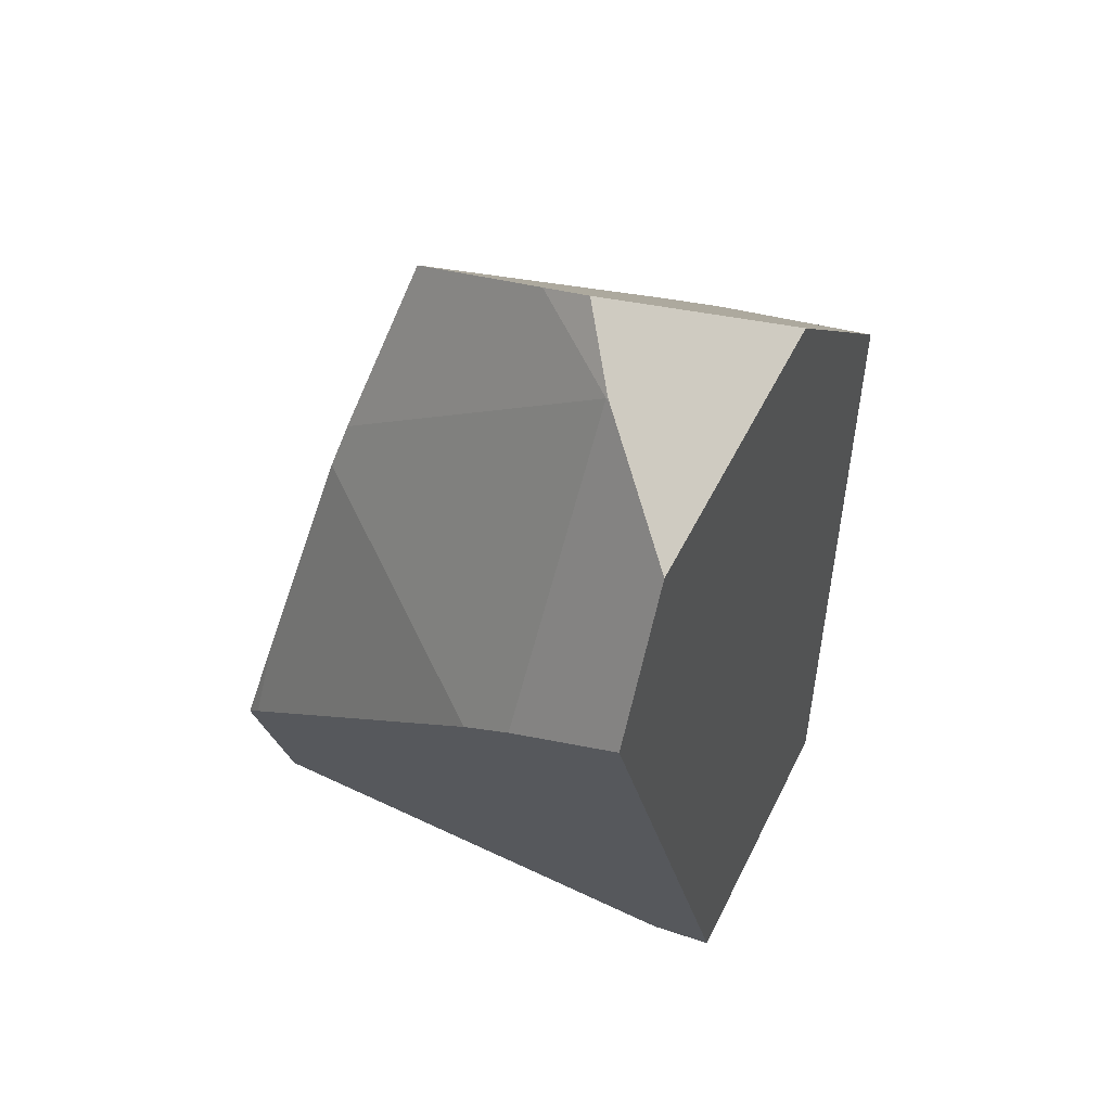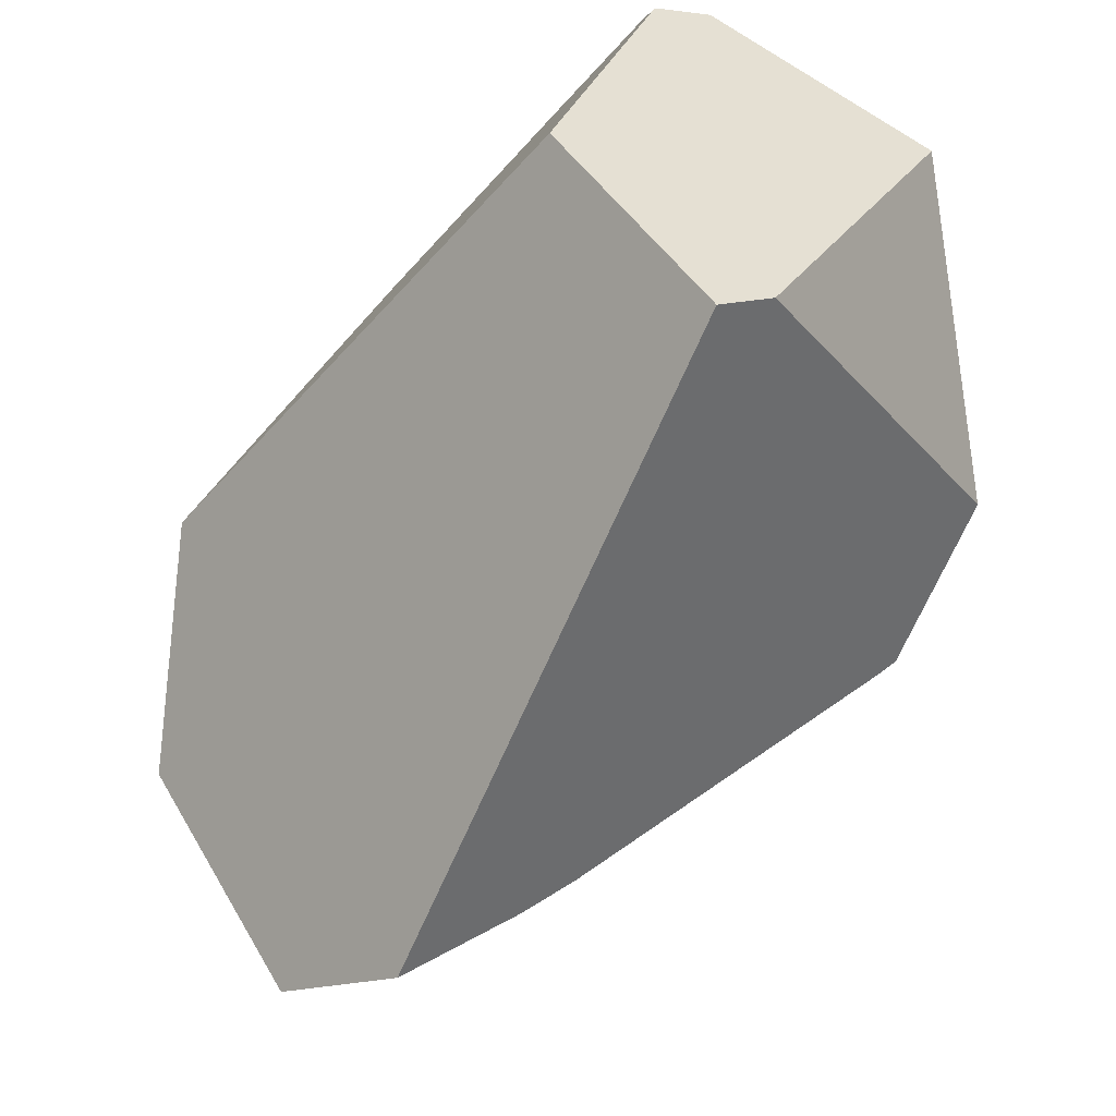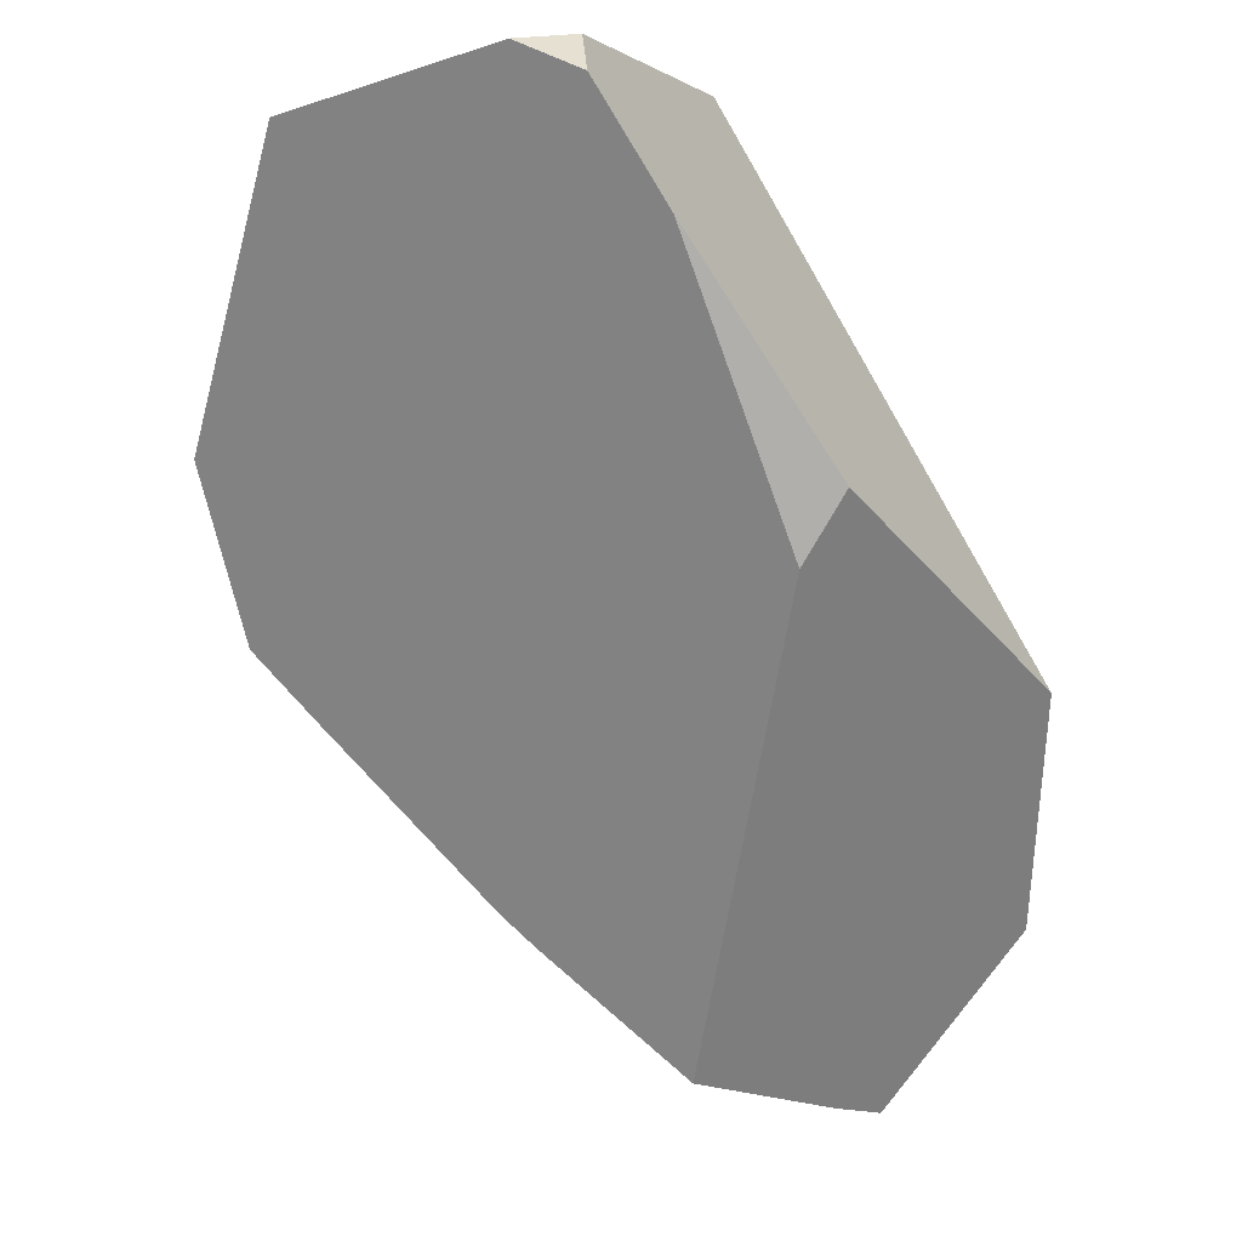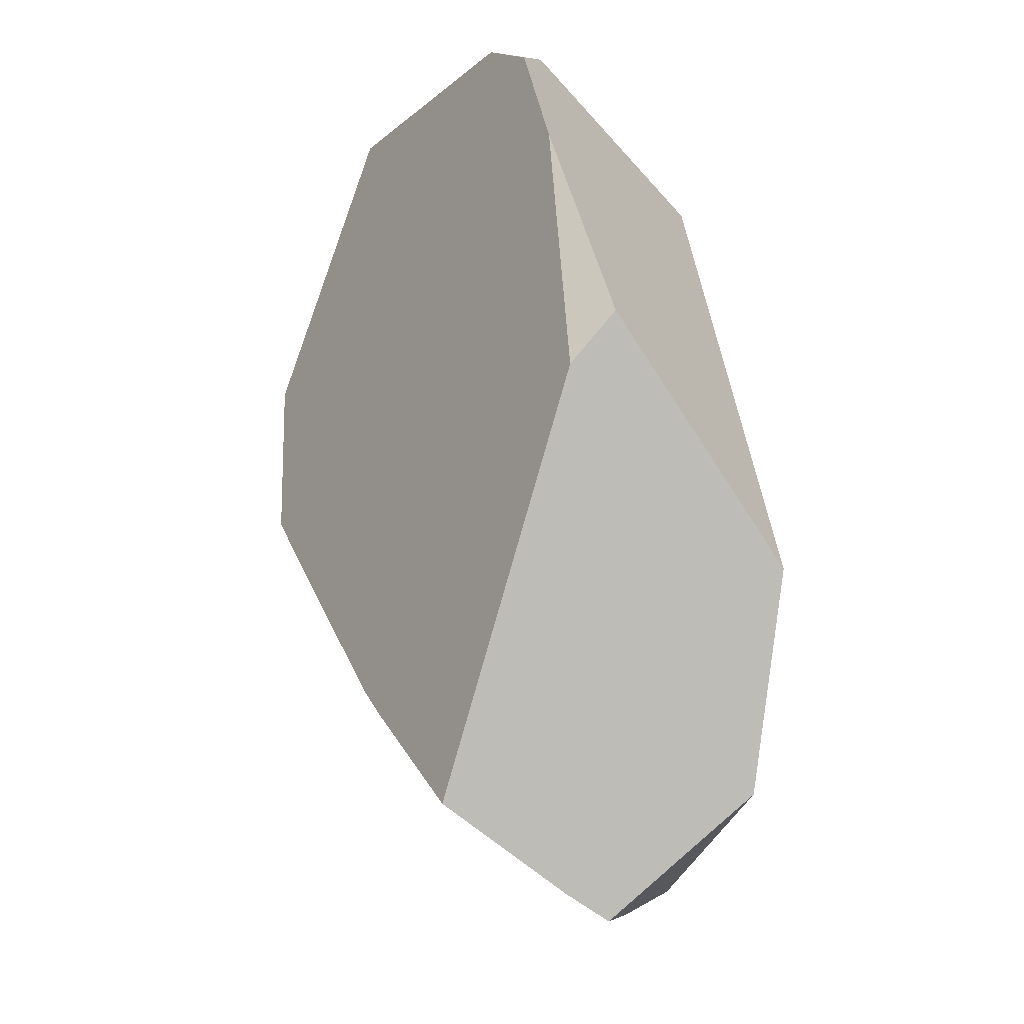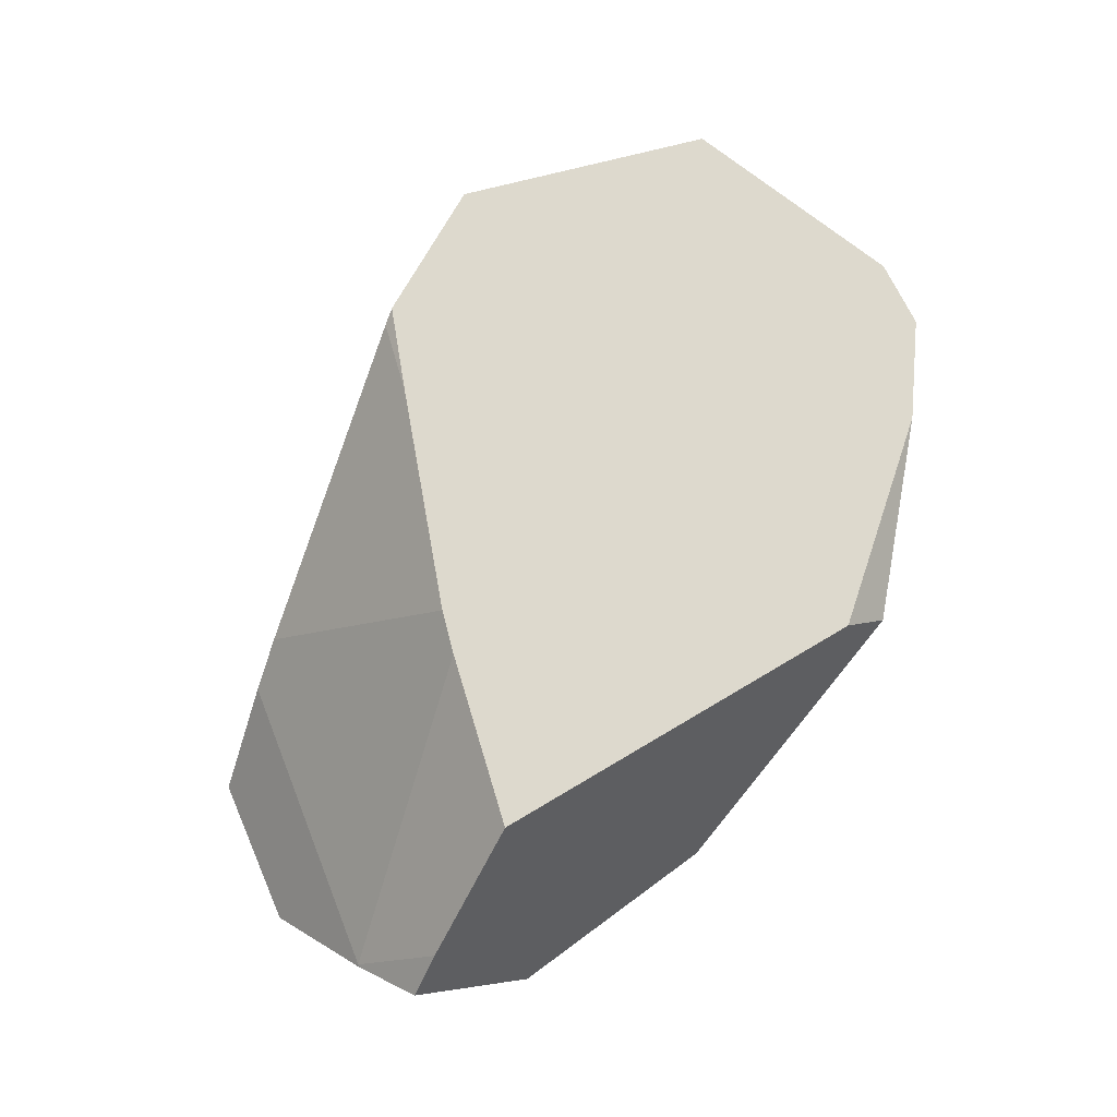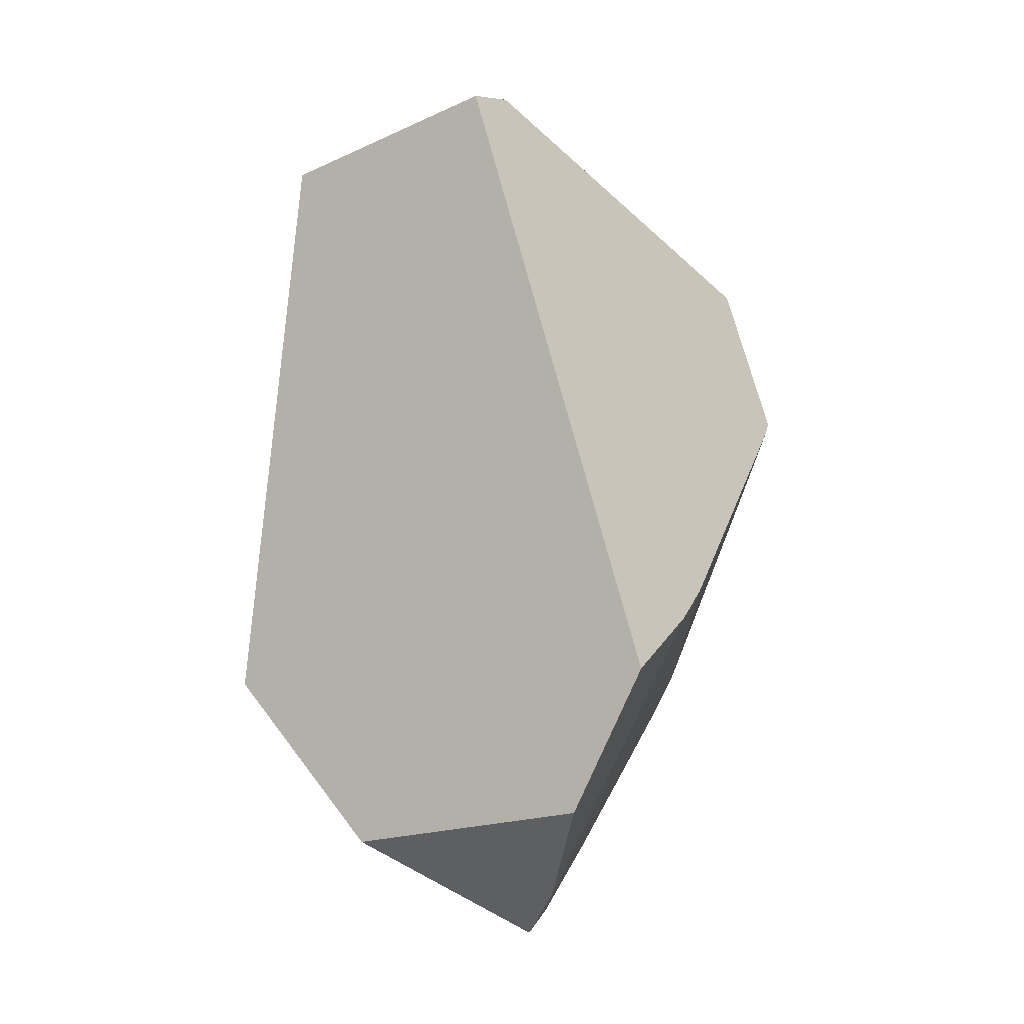
<metadata>
{"format":"obj","ext":"obj","renderer":"f3d","projection":"perspective","resolution":1024,"background":"white","views":[{"elev":-45.0,"azim":5.5,"up":"+Z"},{"elev":-41.6,"azim":150.1,"up":"+Z"},{"elev":77.1,"azim":-20.6,"up":"+Z"},{"elev":-43.3,"azim":11.3,"up":"+Y"},{"elev":-39.3,"azim":-72.0,"up":"+Y"},{"elev":-1.7,"azim":151.8,"up":"+Y"}]}
</metadata>
<code>
g  Instance
v -7.309 -54.83 -4.771
v -7.594 -54.3 -4.864
v -6.917 -55.03 -5.157
v -6.917 -55.03 -5.157
v -7.594 -54.3 -4.864
v -6.753 -54.91 -5.507
v -7.978 -53.41 -4.931
v -8.098 -53.12 -4.946
v -8.061 -53.15 -4.982
v -7.978 -53.41 -4.931
v -8.061 -53.15 -4.982
v -7.663 -54.16 -4.883
v -7.663 -54.16 -4.883
v -8.061 -53.15 -4.982
v -7.273 -53.81 -5.692
v -7.663 -54.16 -4.883
v -7.273 -53.81 -5.692
v -7.594 -54.3 -4.864
v -7.594 -54.3 -4.864
v -7.273 -53.81 -5.692
v -6.753 -54.91 -5.507
v -6.753 -54.91 -5.507
v -7.273 -53.81 -5.692
v -7.127 -53.9 -5.812
v -6.753 -54.91 -5.507
v -7.127 -53.9 -5.812
v -6.744 -54.9 -5.522
v -6.744 -54.9 -5.522
v -7.127 -53.9 -5.812
v -6.626 -54.57 -5.885
v -6.626 -54.57 -5.885
v -7.127 -53.9 -5.812
v -6.793 -54.07 -6.061
v -6.747 -54.91 -5.509
v -6.753 -54.91 -5.507
v -6.744 -54.9 -5.522
v -6.747 -54.91 -5.509
v -6.749 -54.92 -5.499
v -6.753 -54.91 -5.507
v -6.917 -55.03 -5.157
v -6.753 -54.91 -5.507
v -6.779 -55.08 -5.279
v -6.779 -55.08 -5.279
v -6.753 -54.91 -5.507
v -6.749 -54.92 -5.499
v -6.633 -51.92 -5.122
v -6.819 -51.89 -5.016
v -6.226 -52.14 -4.395
v -6.226 -52.14 -4.395
v -6.819 -51.89 -5.016
v -6.661 -52.22 -3.426
v -6.661 -52.22 -3.426
v -6.819 -51.89 -5.016
v -6.854 -52.18 -3.376
v -6.854 -52.18 -3.376
v -6.819 -51.89 -5.016
v -7.504 -51.93 -3.934
v -7.273 -53.81 -5.692
v -8.061 -53.15 -4.982
v -7.127 -53.9 -5.812
v -7.127 -53.9 -5.812
v -8.061 -53.15 -4.982
v -6.793 -54.07 -6.061
v -6.793 -54.07 -6.061
v -8.061 -53.15 -4.982
v -6.633 -51.92 -5.122
v -6.633 -51.92 -5.122
v -8.061 -53.15 -4.982
v -6.819 -51.89 -5.016
v -6.819 -51.89 -5.016
v -8.061 -53.15 -4.982
v -8.054 -52.56 -4.706
v -8.054 -52.56 -4.706
v -8.061 -53.15 -4.982
v -8.098 -53.12 -4.946
v -6.185 -54.73 -5.072
v -6.626 -54.57 -5.885
v -5.959 -54.17 -4.468
v -5.959 -54.17 -4.468
v -6.626 -54.57 -5.885
v -6.226 -52.14 -4.395
v -6.226 -52.14 -4.395
v -6.626 -54.57 -5.885
v -6.633 -51.92 -5.122
v -6.633 -51.92 -5.122
v -6.626 -54.57 -5.885
v -6.793 -54.07 -6.061
v -6.661 -52.22 -3.426
v -6.703 -52.37 -3.294
v -6.226 -52.14 -4.395
v -6.226 -52.14 -4.395
v -6.703 -52.37 -3.294
v -5.959 -54.17 -4.468
v -5.959 -54.17 -4.468
v -6.703 -52.37 -3.294
v -6.427 -53.6 -3.591
v -6.427 -53.6 -3.591
v -6.703 -52.37 -3.294
v -6.622 -52.8 -3.365
v -6.749 -54.92 -5.499
v -6.747 -54.91 -5.509
v -6.779 -55.08 -5.279
v -6.779 -55.08 -5.279
v -6.747 -54.91 -5.509
v -6.185 -54.73 -5.072
v -6.185 -54.73 -5.072
v -6.747 -54.91 -5.509
v -6.626 -54.57 -5.885
v -6.626 -54.57 -5.885
v -6.747 -54.91 -5.509
v -6.744 -54.9 -5.522
v -7.663 -54.16 -4.883
v -7.594 -54.3 -4.864
v -7.978 -53.41 -4.931
v -7.978 -53.41 -4.931
v -7.594 -54.3 -4.864
v -8.098 -53.12 -4.946
v -8.098 -53.12 -4.946
v -7.594 -54.3 -4.864
v -8.054 -52.56 -4.706
v -8.054 -52.56 -4.706
v -7.594 -54.3 -4.864
v -7.504 -51.93 -3.934
v -7.504 -51.93 -3.934
v -7.594 -54.3 -4.864
v -6.854 -52.18 -3.376
v -6.854 -52.18 -3.376
v -7.594 -54.3 -4.864
v -6.703 -52.37 -3.294
v -6.703 -52.37 -3.294
v -7.594 -54.3 -4.864
v -6.622 -52.8 -3.365
v -6.622 -52.8 -3.365
v -7.594 -54.3 -4.864
v -6.616 -53.74 -3.692
v -6.616 -53.74 -3.692
v -7.594 -54.3 -4.864
v -7.309 -54.83 -4.771
v -6.703 -52.37 -3.294
v -6.661 -52.22 -3.426
v -6.854 -52.18 -3.376
v -6.622 -52.8 -3.365
v -6.616 -53.74 -3.692
v -6.427 -53.6 -3.591
v -7.309 -54.83 -4.771
v -6.917 -55.03 -5.157
v -6.616 -53.74 -3.692
v -6.616 -53.74 -3.692
v -6.917 -55.03 -5.157
v -6.427 -53.6 -3.591
v -6.427 -53.6 -3.591
v -6.917 -55.03 -5.157
v -5.959 -54.17 -4.468
v -5.959 -54.17 -4.468
v -6.917 -55.03 -5.157
v -6.185 -54.73 -5.072
v -6.185 -54.73 -5.072
v -6.917 -55.03 -5.157
v -6.779 -55.08 -5.279
v -8.054 -52.56 -4.706
v -7.504 -51.93 -3.934
v -6.819 -51.89 -5.016
f 1 2 3
f 4 5 6
f 7 8 9
f 10 11 12
f 13 14 15
f 16 17 18
f 19 20 21
f 22 23 24
f 25 26 27
f 28 29 30
f 31 32 33
f 34 35 36
f 37 38 39
f 40 41 42
f 43 44 45
f 46 47 48
f 49 50 51
f 52 53 54
f 55 56 57
f 58 59 60
f 61 62 63
f 64 65 66
f 67 68 69
f 70 71 72
f 73 74 75
f 76 77 78
f 79 80 81
f 82 83 84
f 85 86 87
f 88 89 90
f 91 92 93
f 94 95 96
f 97 98 99
f 100 101 102
f 103 104 105
f 106 107 108
f 109 110 111
f 112 113 114
f 115 116 117
f 118 119 120
f 121 122 123
f 124 125 126
f 127 128 129
f 130 131 132
f 133 134 135
f 136 137 138
f 139 140 141
f 142 143 144
f 145 146 147
f 148 149 150
f 151 152 153
f 154 155 156
f 157 158 159
f 160 161 162

</code>
